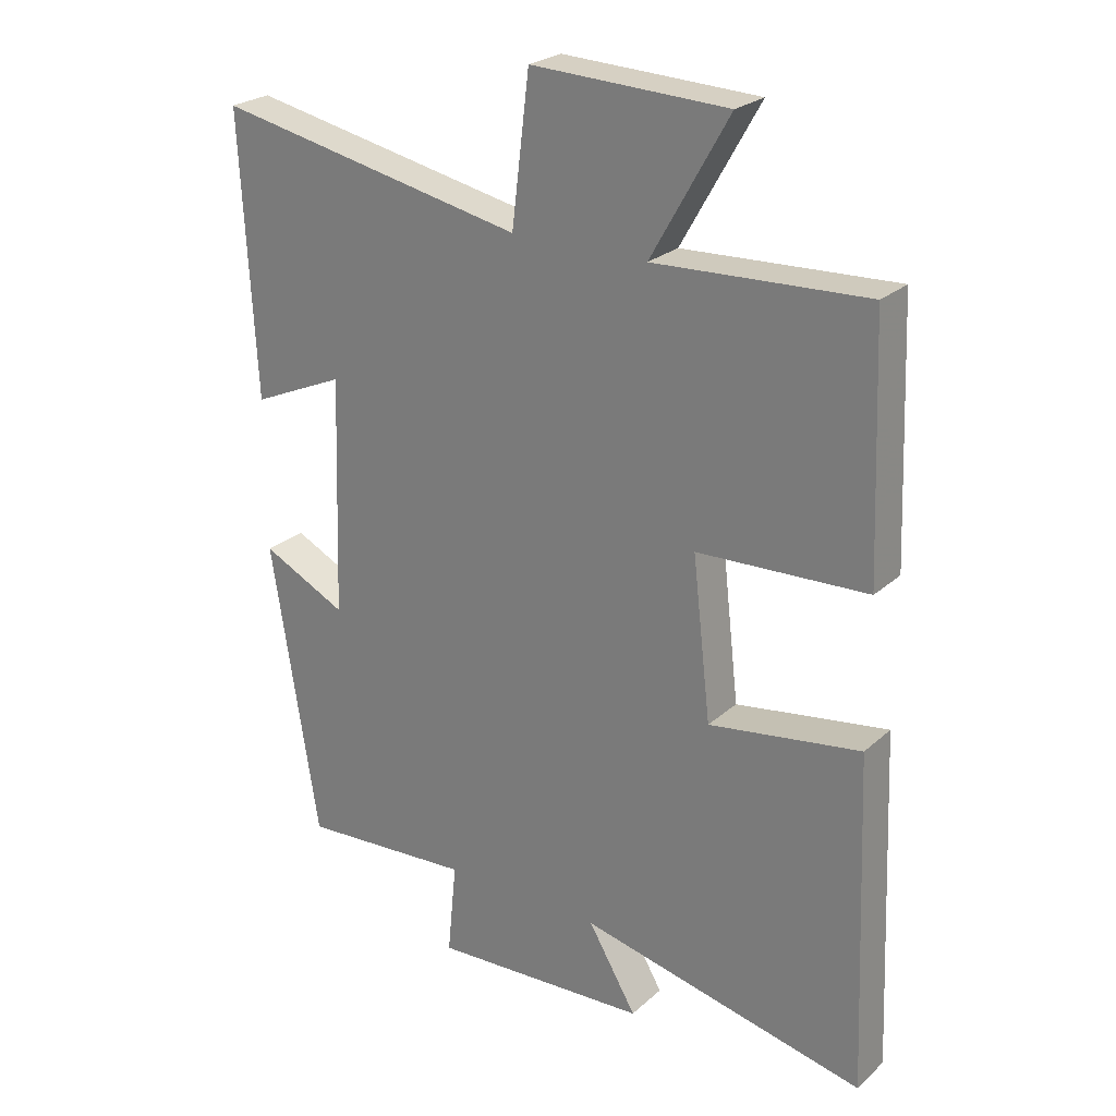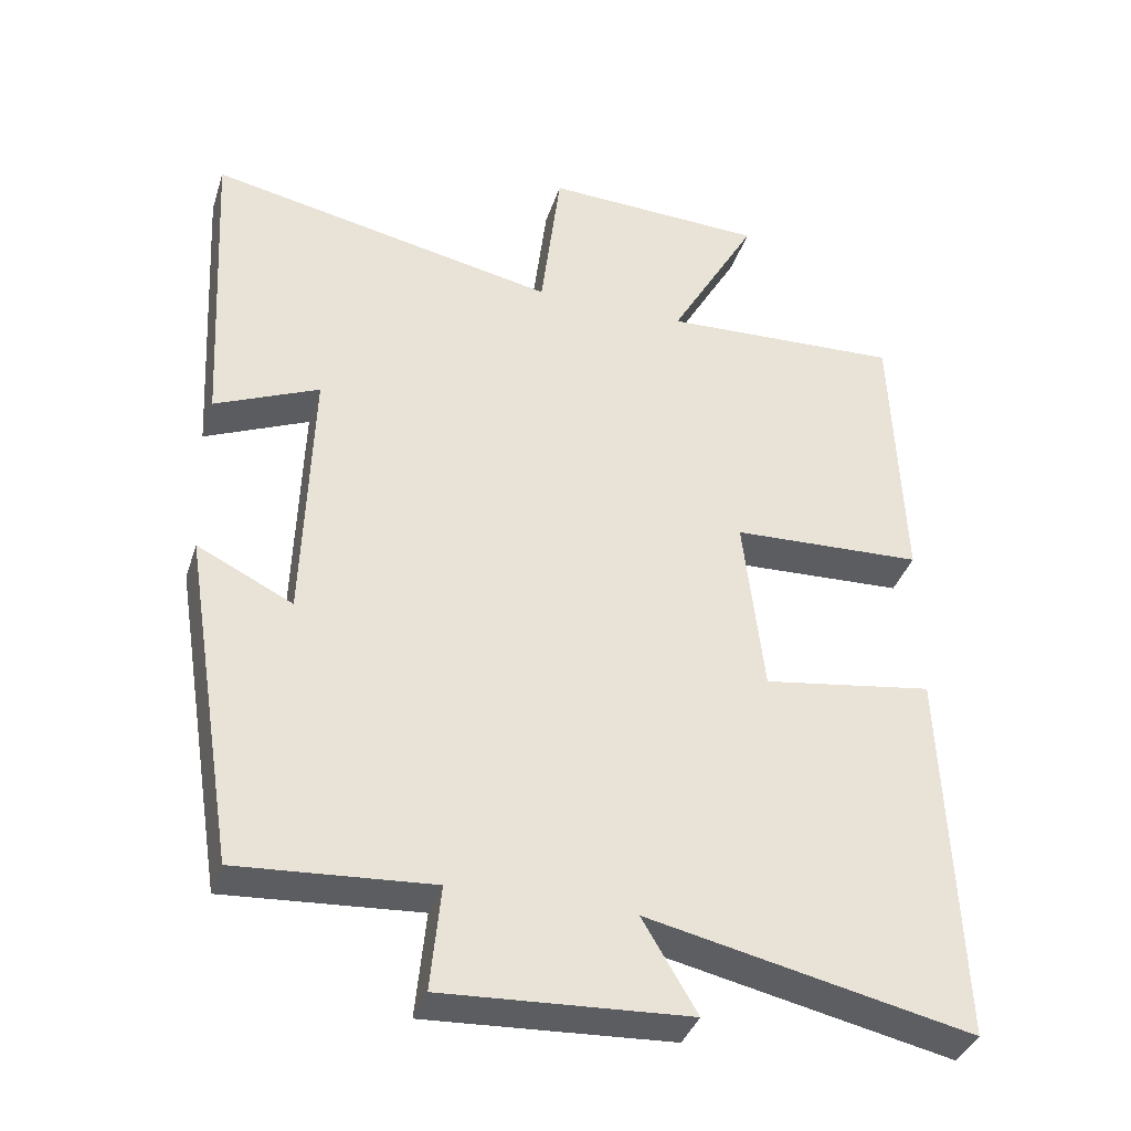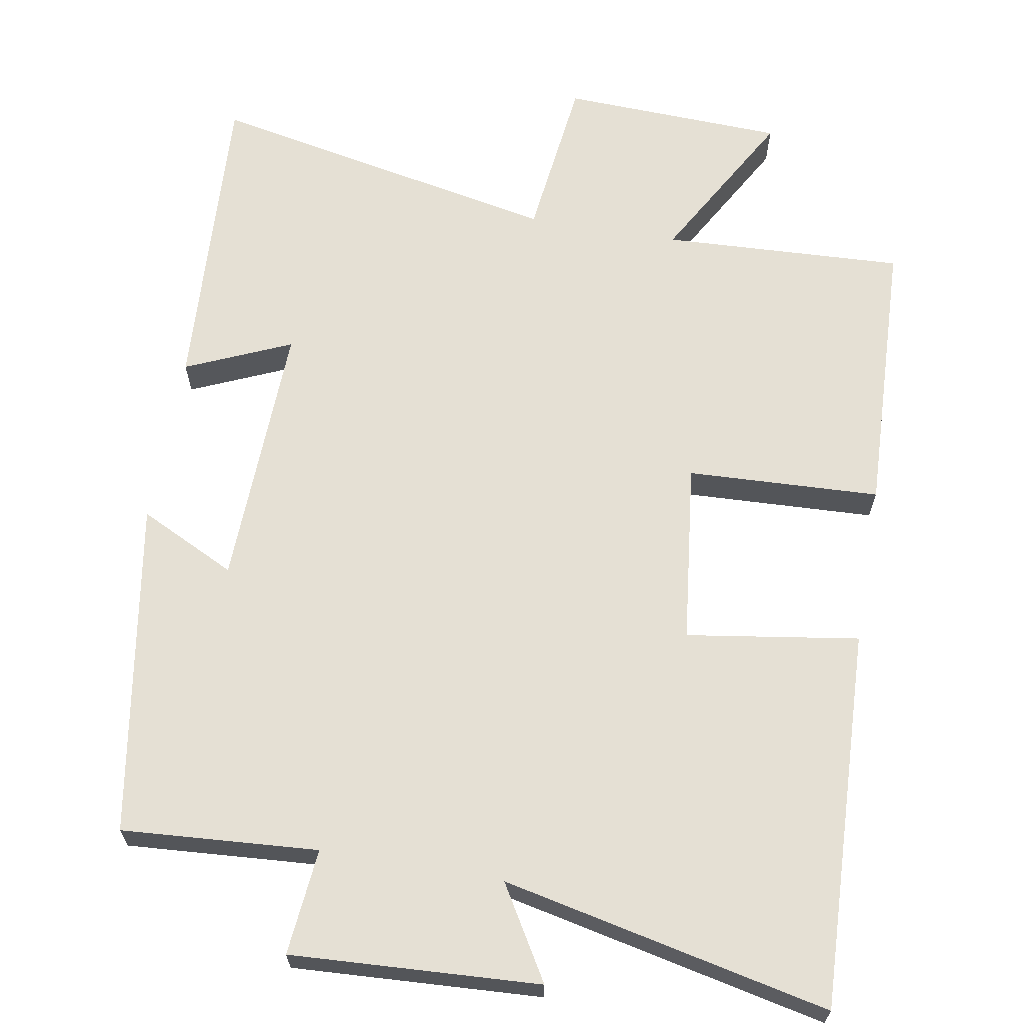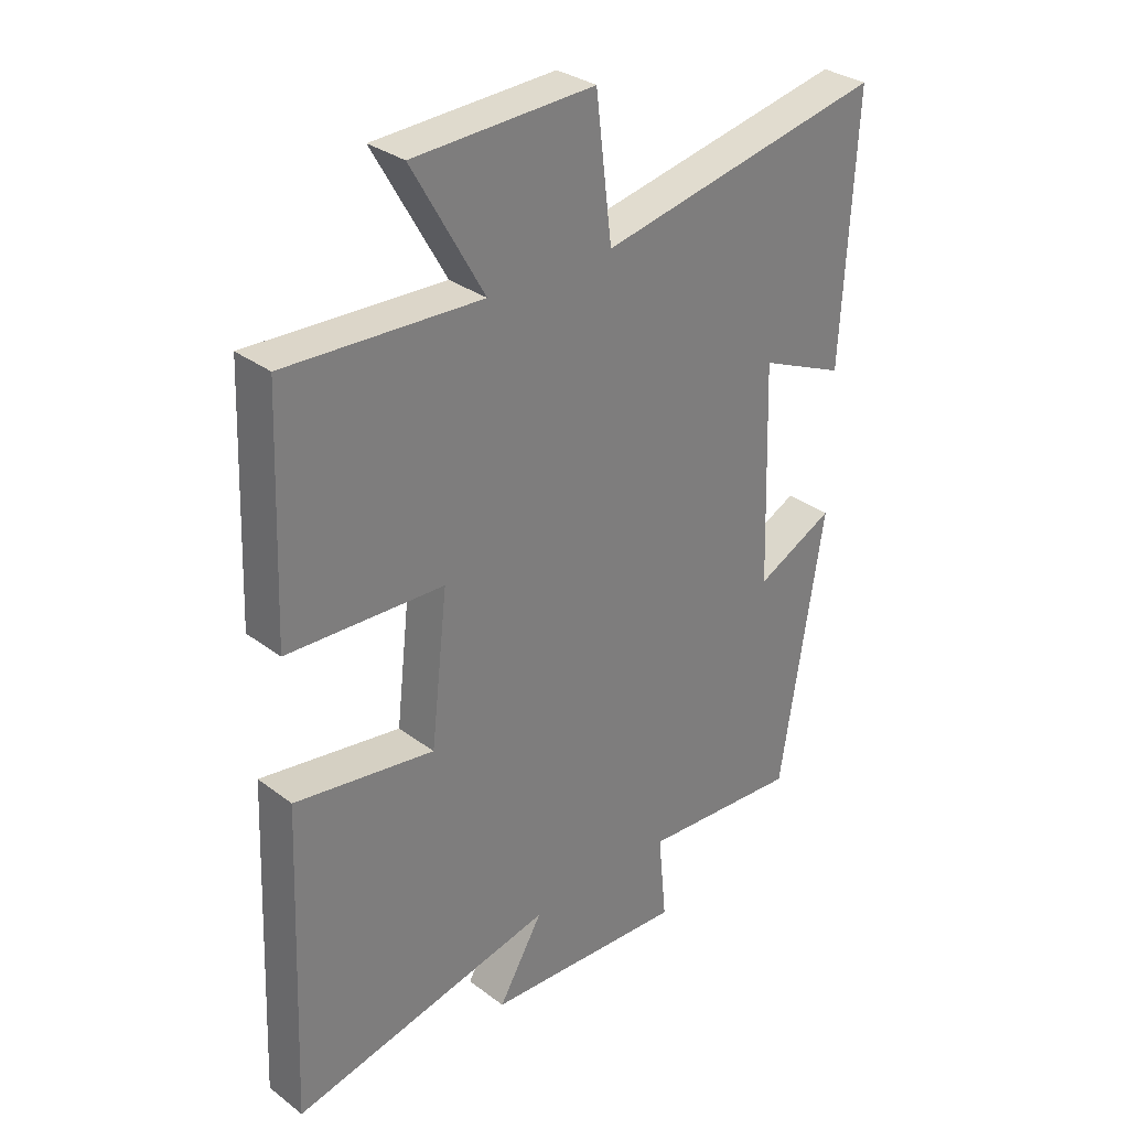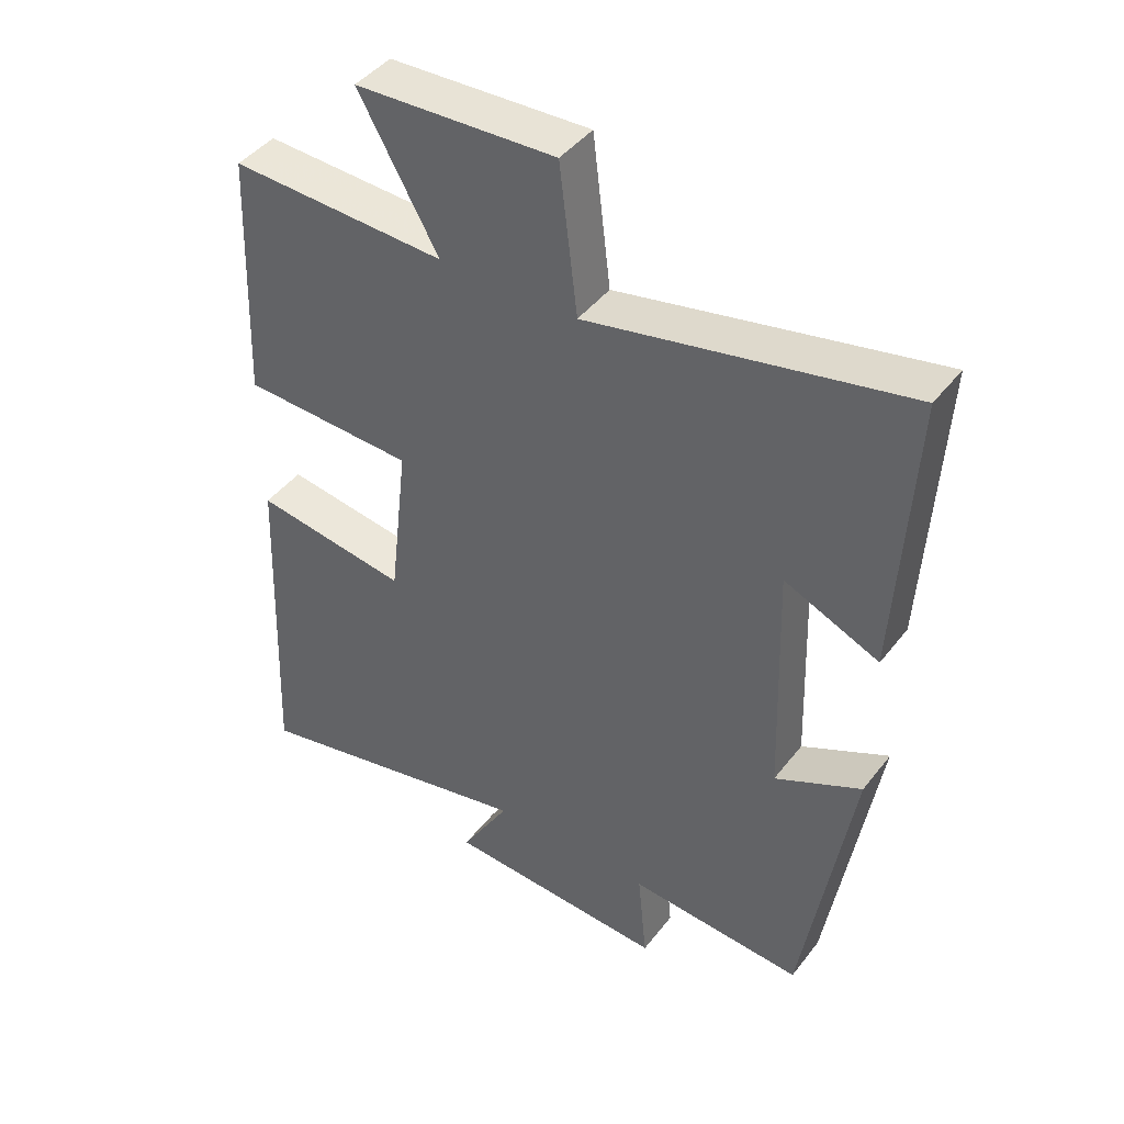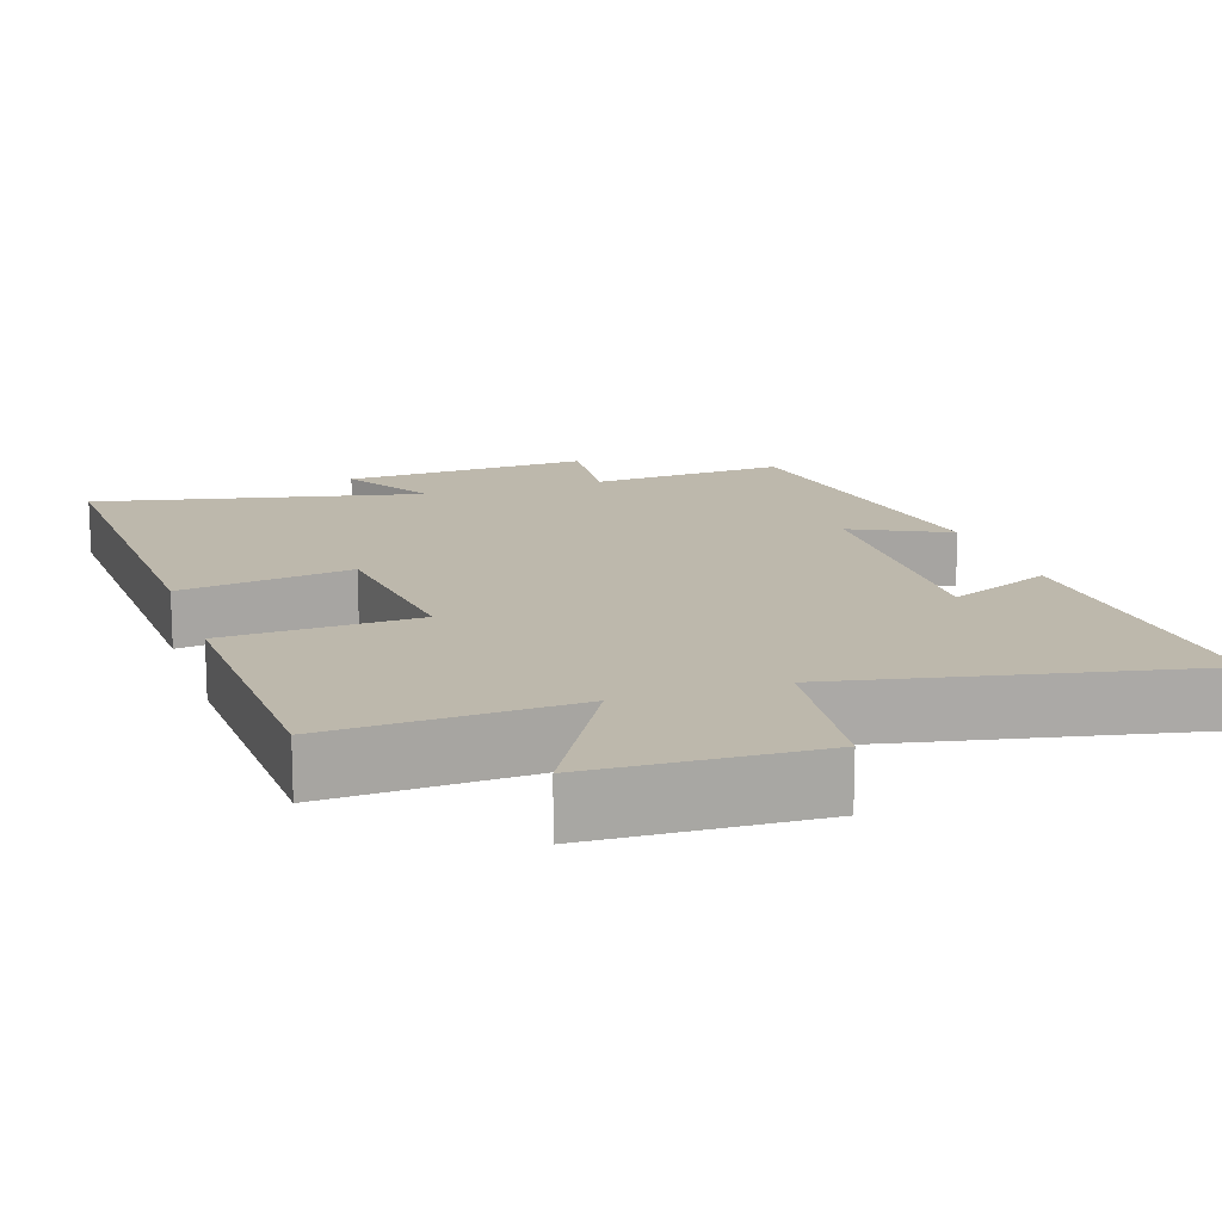
<metadata>
{"format":"obj","ext":"obj","renderer":"f3d","projection":"perspective","resolution":1024,"background":"white","views":[{"elev":24.8,"azim":-144.5,"up":"+Z"},{"elev":-37.3,"azim":162.8,"up":"+Z"},{"elev":65.3,"azim":-170.2,"up":"+Y"},{"elev":31.6,"azim":-43.4,"up":"+Z"},{"elev":43.8,"azim":34.9,"up":"+Z"},{"elev":14.8,"azim":-18.4,"up":"+Y"}]}
</metadata>
<code>
v 0.428 0.07 -0.518
v 0.164 0.07 -0.5
v 0.178 0.07 -0.643
v -0.156 0.07 -0.625
v -0.082 0.07 -0.5
v -0.521 0.07 -0.596
v -0.5 0.07 -0.083
v -0.268 0.07 -0.118
v -0.24 0.07 0.126
v -0.5 0.07 0.137
v -0.485 0.07 0.515
v -0.16 0.07 0.5
v -0.279 0.07 0.71
v 0.021 0.07 0.722
v 0.048 0.07 0.5
v 0.523 0.07 0.596
v 0.5 0.07 0.17
v 0.358 0.07 0.232
v 0.37 0.07 -0.13
v 0.5 0.07 -0.066
v 0.428 0 -0.518
v 0.164 0 -0.5
v 0.178 0 -0.643
v -0.156 0 -0.625
v -0.082 0 -0.5
v -0.521 0 -0.596
v -0.5 0 -0.083
v -0.268 0 -0.118
v -0.24 0 0.126
v -0.5 0 0.137
v -0.485 0 0.515
v -0.16 0 0.5
v -0.279 0 0.71
v 0.021 0 0.722
v 0.048 0 0.5
v 0.523 0 0.596
v 0.5 0 0.17
v 0.358 0 0.232
v 0.37 0 -0.13
v 0.5 0 -0.066
f 19 20 1 2
f 18 19 2
f 15 16 17 18
f 15 18 2
f 12 13 14 15
f 12 15 2 3
f 9 10 11 12
f 8 9 12 3
f 5 6 7 8
f 5 8 3
f 3 4 5
f 22 21 40 39
f 22 39 38
f 38 37 36 35
f 22 38 35
f 35 34 33 32
f 23 22 35 32
f 32 31 30 29
f 23 32 29 28
f 28 27 26 25
f 23 28 25
f 25 24 23
f 1 21 22 2
f 2 22 23 3
f 3 23 24 4
f 4 24 25 5
f 5 25 26 6
f 6 26 27 7
f 7 27 28 8
f 8 28 29 9
f 9 29 30 10
f 10 30 31 11
f 11 31 32 12
f 12 32 33 13
f 13 33 34 14
f 14 34 35 15
f 15 35 36 16
f 16 36 37 17
f 17 37 38 18
f 18 38 39 19
f 19 39 40 20
f 20 40 21 1

</code>
